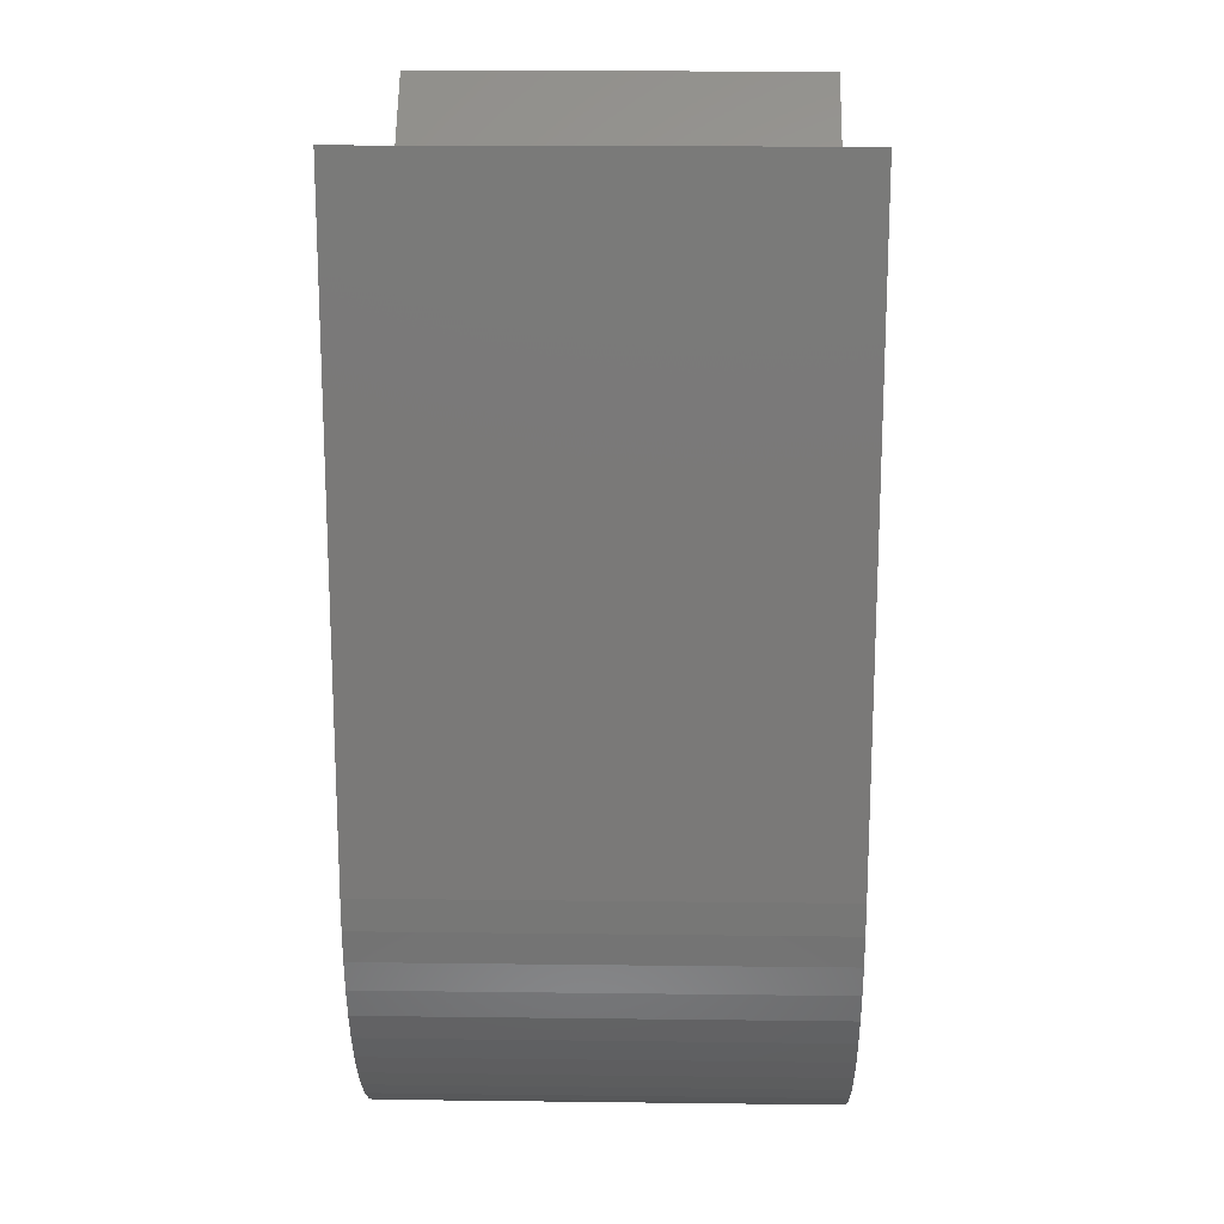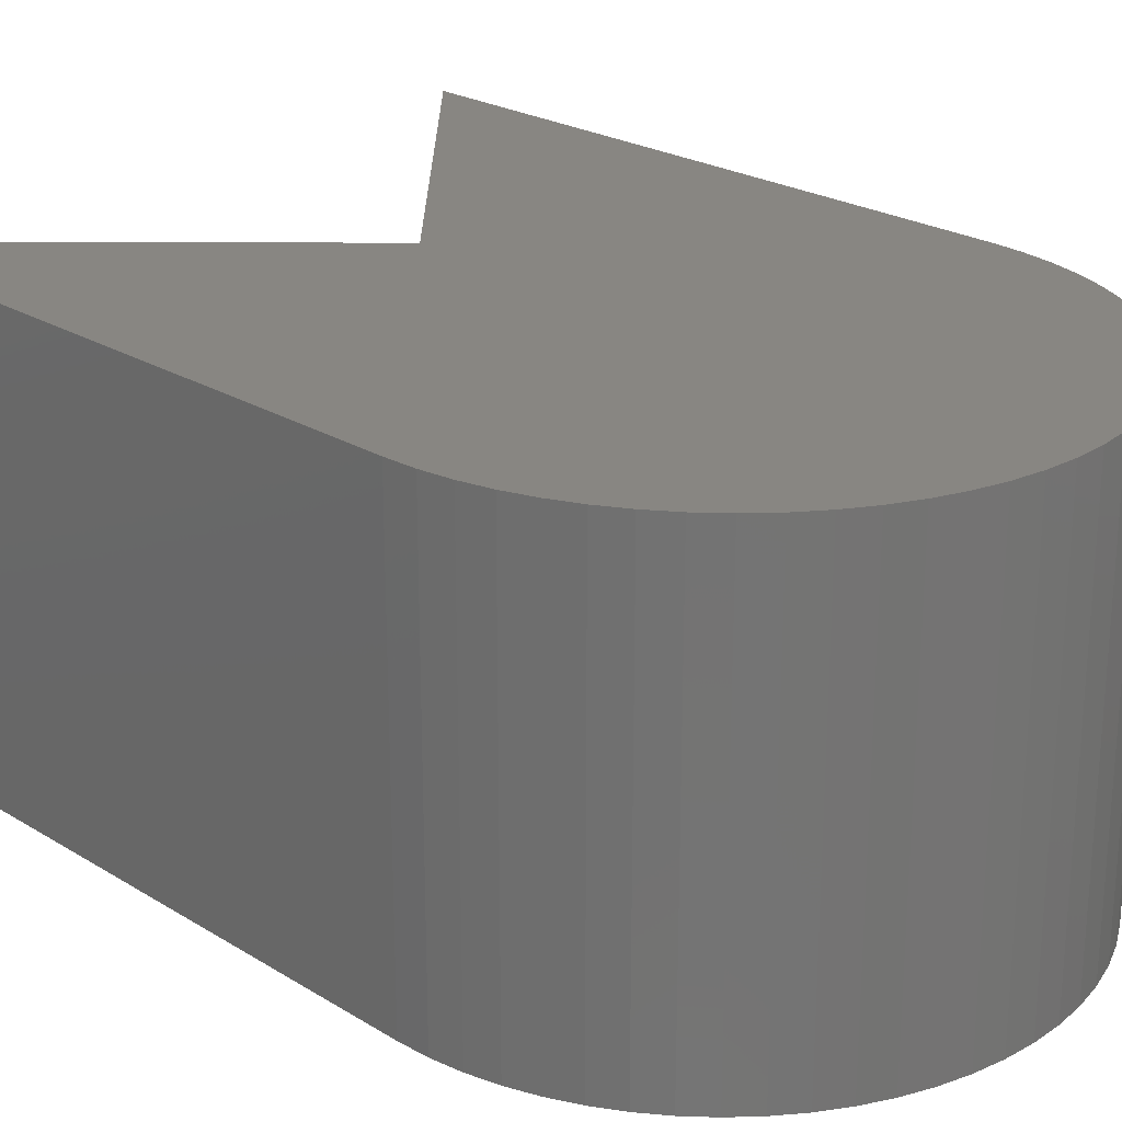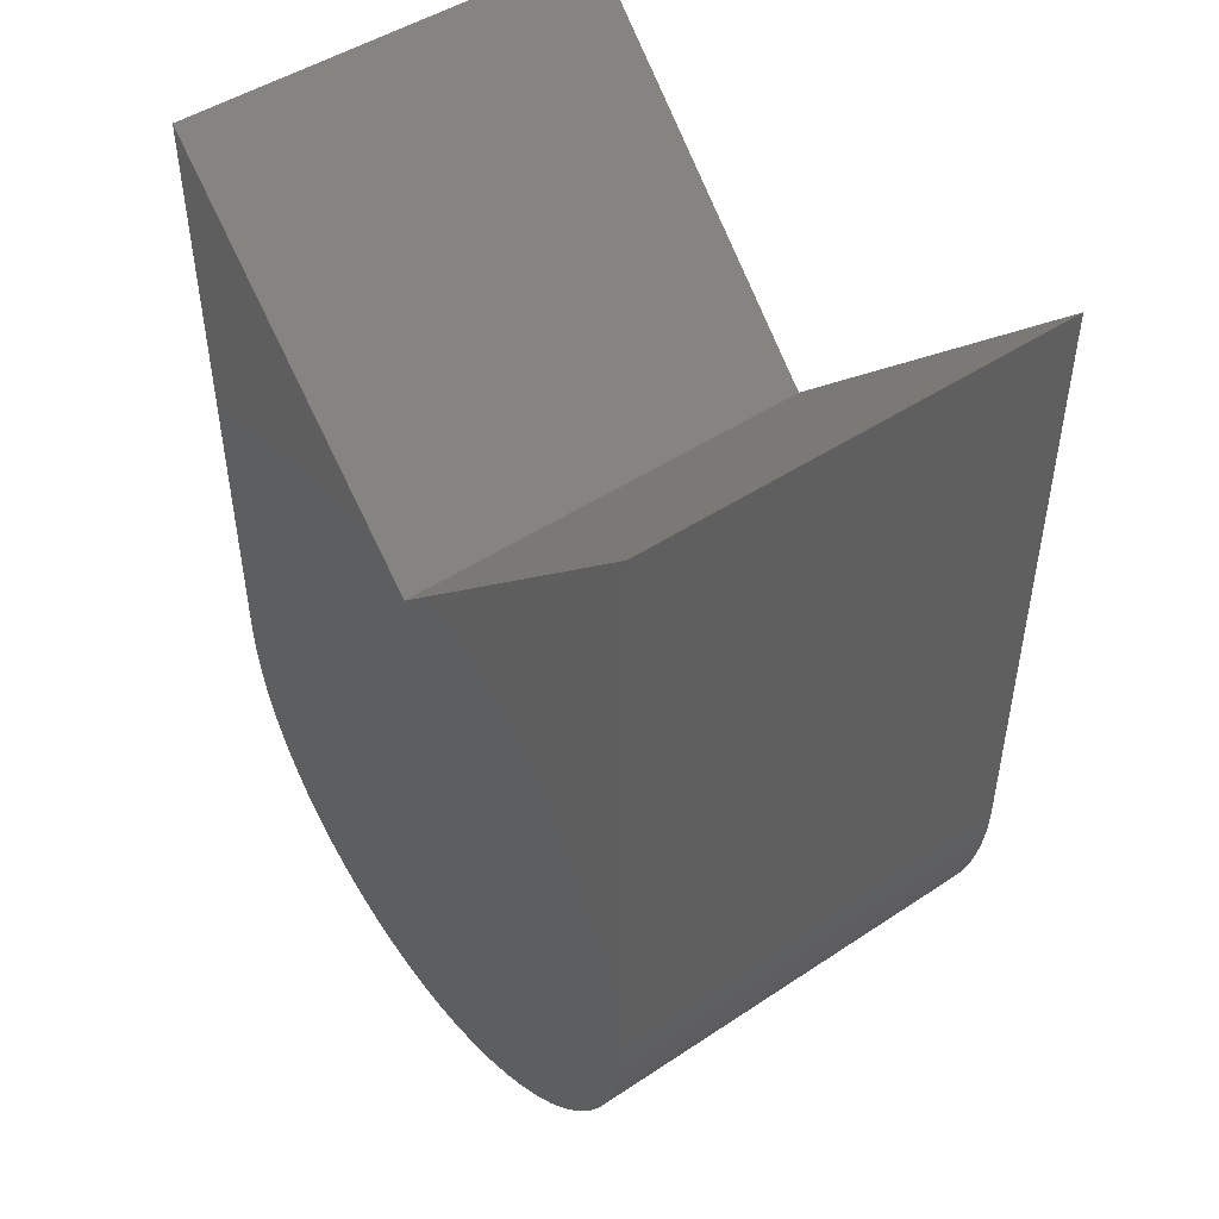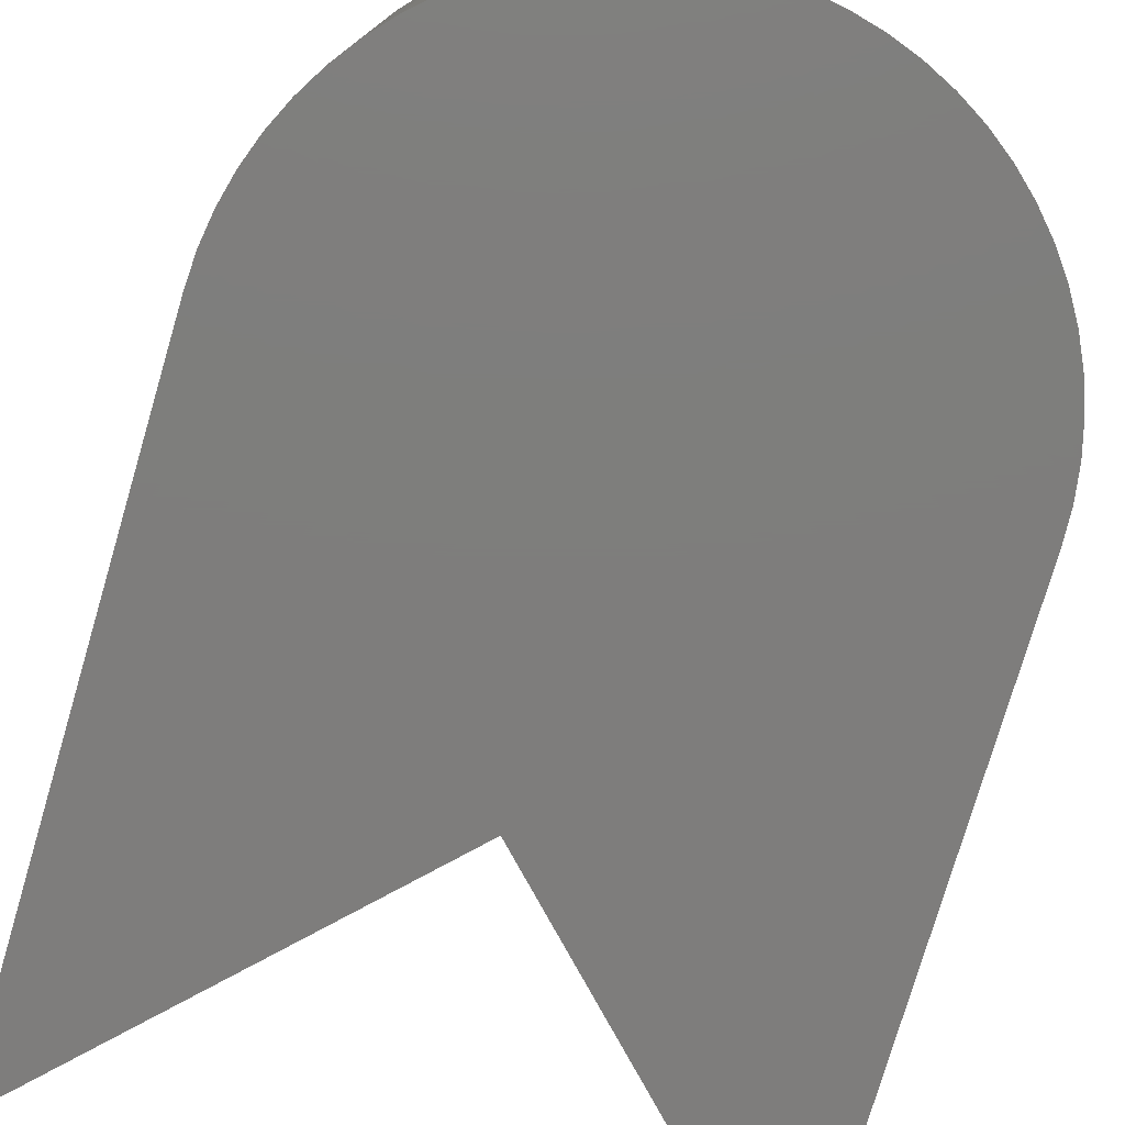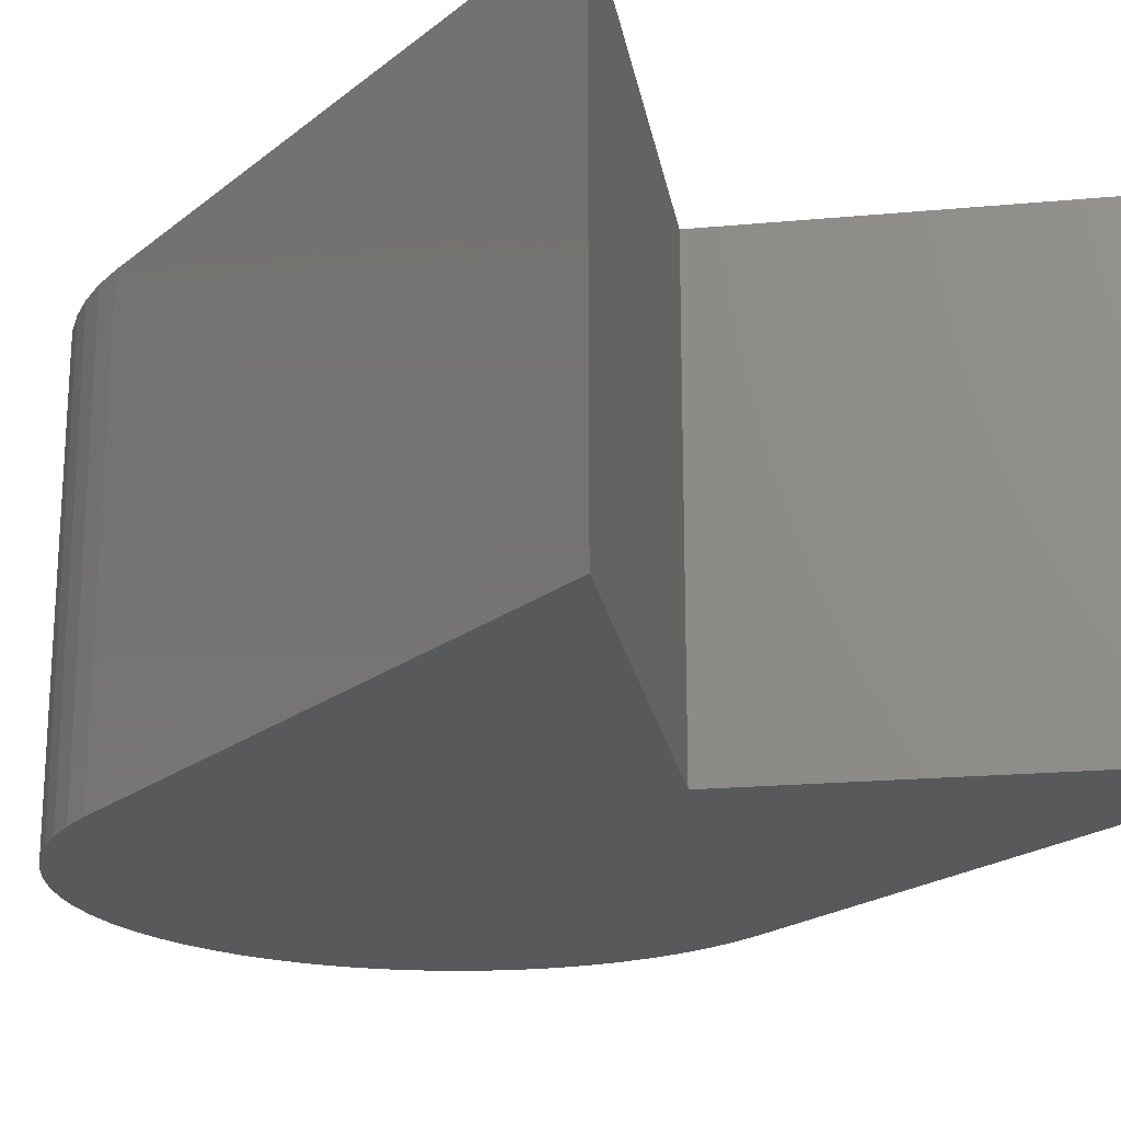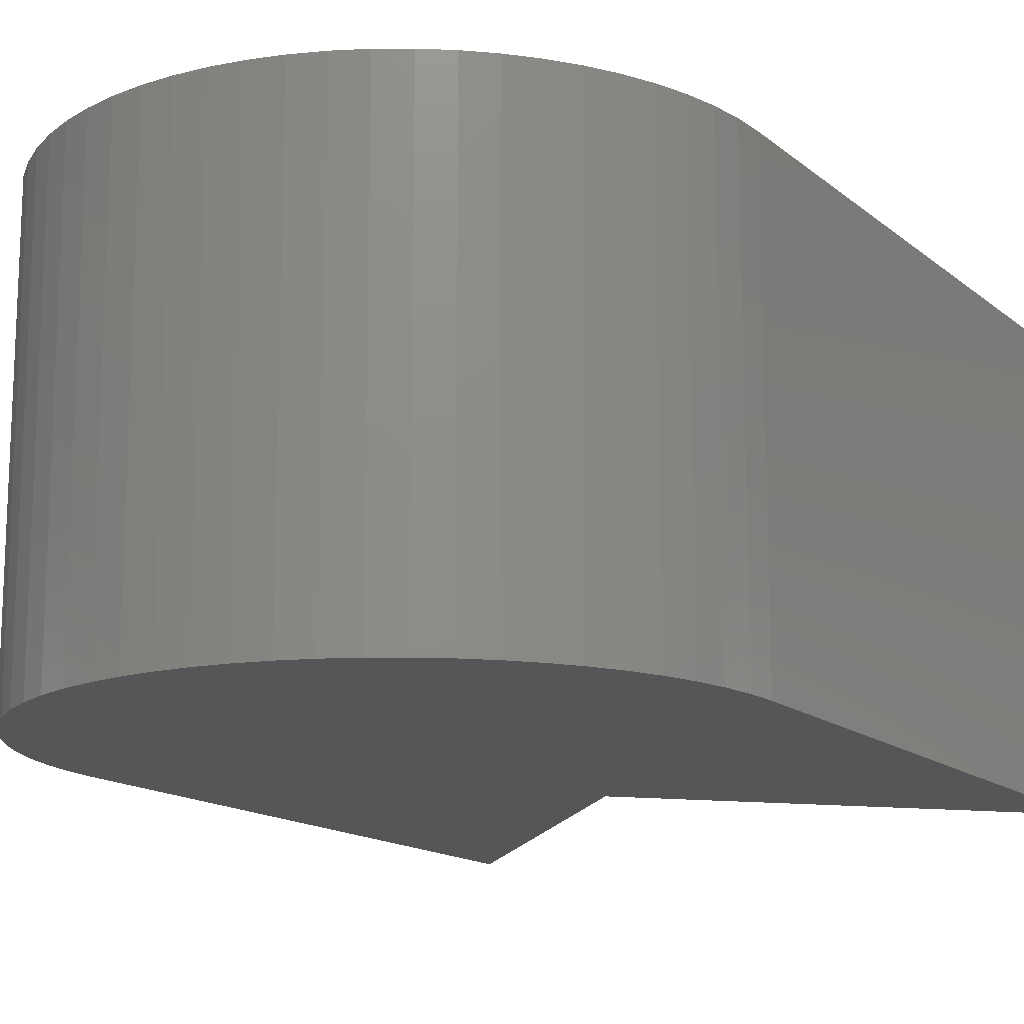
<metadata>
{"format":"stl","ext":"stl","renderer":"f3d","projection":"perspective","resolution":1024,"background":"white","views":[{"elev":17.3,"azim":91.4,"up":"+Y"},{"elev":23.9,"azim":-44.7,"up":"+Z"},{"elev":47.5,"azim":-126.8,"up":"+Y"},{"elev":-77.4,"azim":-16.4,"up":"+Z"},{"elev":-20.6,"azim":144.5,"up":"+Z"},{"elev":-15.0,"azim":31.5,"up":"+Z"}]}
</metadata>
<code>
# stl→obj: 72 verts, 140 faces
v 0 0 0
v 0 0 7
v 0 9.929 0
v 0 9.929 7
v 0.02408 -0.4901 0
v 0.02408 -0.4901 7
v 5 4.929 0
v 10 9.929 0
v 10 0 0
v 9.976 -0.4901 0
v 9.904 -0.9755 0
v 9.785 -1.451 0
v 9.619 -1.913 0
v 9.41 -2.357 0
v 9.157 -2.778 0
v 8.865 -3.172 0
v 8.536 -3.536 0
v 8.172 -3.865 0
v 7.778 -4.157 0
v 7.357 -4.41 0
v 6.913 -4.619 0
v 6.451 -4.785 0
v 5.975 -4.904 0
v 5.49 -4.976 0
v 5 -5 0
v 4.51 -4.976 0
v 4.025 -4.904 0
v 3.549 -4.785 0
v 3.087 -4.619 0
v 2.643 -4.41 0
v 2.222 -4.157 0
v 1.828 -3.865 0
v 1.464 -3.536 0
v 1.135 -3.172 0
v 0.8427 -2.778 0
v 0.5904 -2.357 0
v 0.3806 -1.913 0
v 0.2153 -1.451 0
v 0.09607 -0.9755 0
v 5 4.929 7
v 0.2153 -1.451 7
v 0.09607 -0.9755 7
v 0.3806 -1.913 7
v 0.5904 -2.357 7
v 0.8427 -2.778 7
v 1.135 -3.172 7
v 1.464 -3.536 7
v 1.828 -3.865 7
v 2.222 -4.157 7
v 2.643 -4.41 7
v 3.087 -4.619 7
v 3.549 -4.785 7
v 4.025 -4.904 7
v 4.51 -4.976 7
v 5 -5 7
v 5.49 -4.976 7
v 5.975 -4.904 7
v 6.451 -4.785 7
v 6.913 -4.619 7
v 7.357 -4.41 7
v 7.778 -4.157 7
v 8.172 -3.865 7
v 8.536 -3.536 7
v 8.865 -3.172 7
v 9.157 -2.778 7
v 9.41 -2.357 7
v 9.619 -1.913 7
v 9.785 -1.451 7
v 9.904 -0.9755 7
v 9.976 -0.4901 7
v 10 0 7
v 10 9.929 7
f 1 2 3
f 3 2 4
f 1 5 2
f 2 5 6
f 1 3 5
f 5 3 7
f 5 7 8
f 5 8 9
f 5 9 10
f 5 10 11
f 5 11 12
f 5 12 13
f 5 13 14
f 5 14 15
f 5 15 16
f 5 16 17
f 5 17 18
f 5 18 19
f 5 19 20
f 5 20 21
f 5 21 22
f 5 22 23
f 5 23 24
f 5 24 25
f 5 25 26
f 5 26 27
f 5 27 28
f 5 28 29
f 5 29 30
f 5 30 31
f 5 31 32
f 5 32 33
f 5 33 34
f 5 34 35
f 5 35 36
f 5 36 37
f 5 37 38
f 5 38 39
f 40 7 4
f 4 7 3
f 4 2 6
f 41 4 42
f 42 4 6
f 43 4 41
f 44 4 43
f 45 4 44
f 46 4 45
f 47 4 46
f 48 4 47
f 49 4 48
f 50 4 49
f 51 4 50
f 52 4 51
f 53 4 52
f 54 4 53
f 55 4 54
f 56 4 55
f 57 4 56
f 58 4 57
f 59 4 58
f 60 4 59
f 61 4 60
f 62 4 61
f 63 4 62
f 64 4 63
f 65 4 64
f 66 4 65
f 67 4 66
f 68 4 67
f 69 4 68
f 70 4 69
f 40 4 70
f 71 40 70
f 72 40 71
f 5 39 6
f 6 39 42
f 39 38 42
f 42 38 41
f 38 37 41
f 41 37 43
f 37 36 43
f 43 36 44
f 36 35 44
f 44 35 45
f 35 34 45
f 45 34 46
f 34 33 46
f 46 33 47
f 47 33 32
f 48 47 32
f 48 32 31
f 49 48 31
f 49 31 30
f 50 49 30
f 50 30 29
f 51 50 29
f 51 29 28
f 52 51 28
f 52 28 27
f 53 52 27
f 53 27 26
f 54 53 26
f 54 26 25
f 55 54 25
f 55 25 24
f 56 55 24
f 56 24 23
f 57 56 23
f 57 23 22
f 58 57 22
f 58 22 21
f 59 58 21
f 59 21 20
f 60 59 20
f 60 20 19
f 61 60 19
f 61 19 18
f 62 61 18
f 62 18 17
f 63 62 17
f 63 17 16
f 64 63 16
f 64 16 15
f 65 64 15
f 65 15 14
f 66 65 14
f 66 14 13
f 67 66 13
f 67 13 12
f 68 67 12
f 68 12 11
f 69 68 11
f 69 11 10
f 70 69 10
f 70 10 9
f 71 70 9
f 71 9 8
f 72 71 8
f 72 8 40
f 40 8 7

</code>
